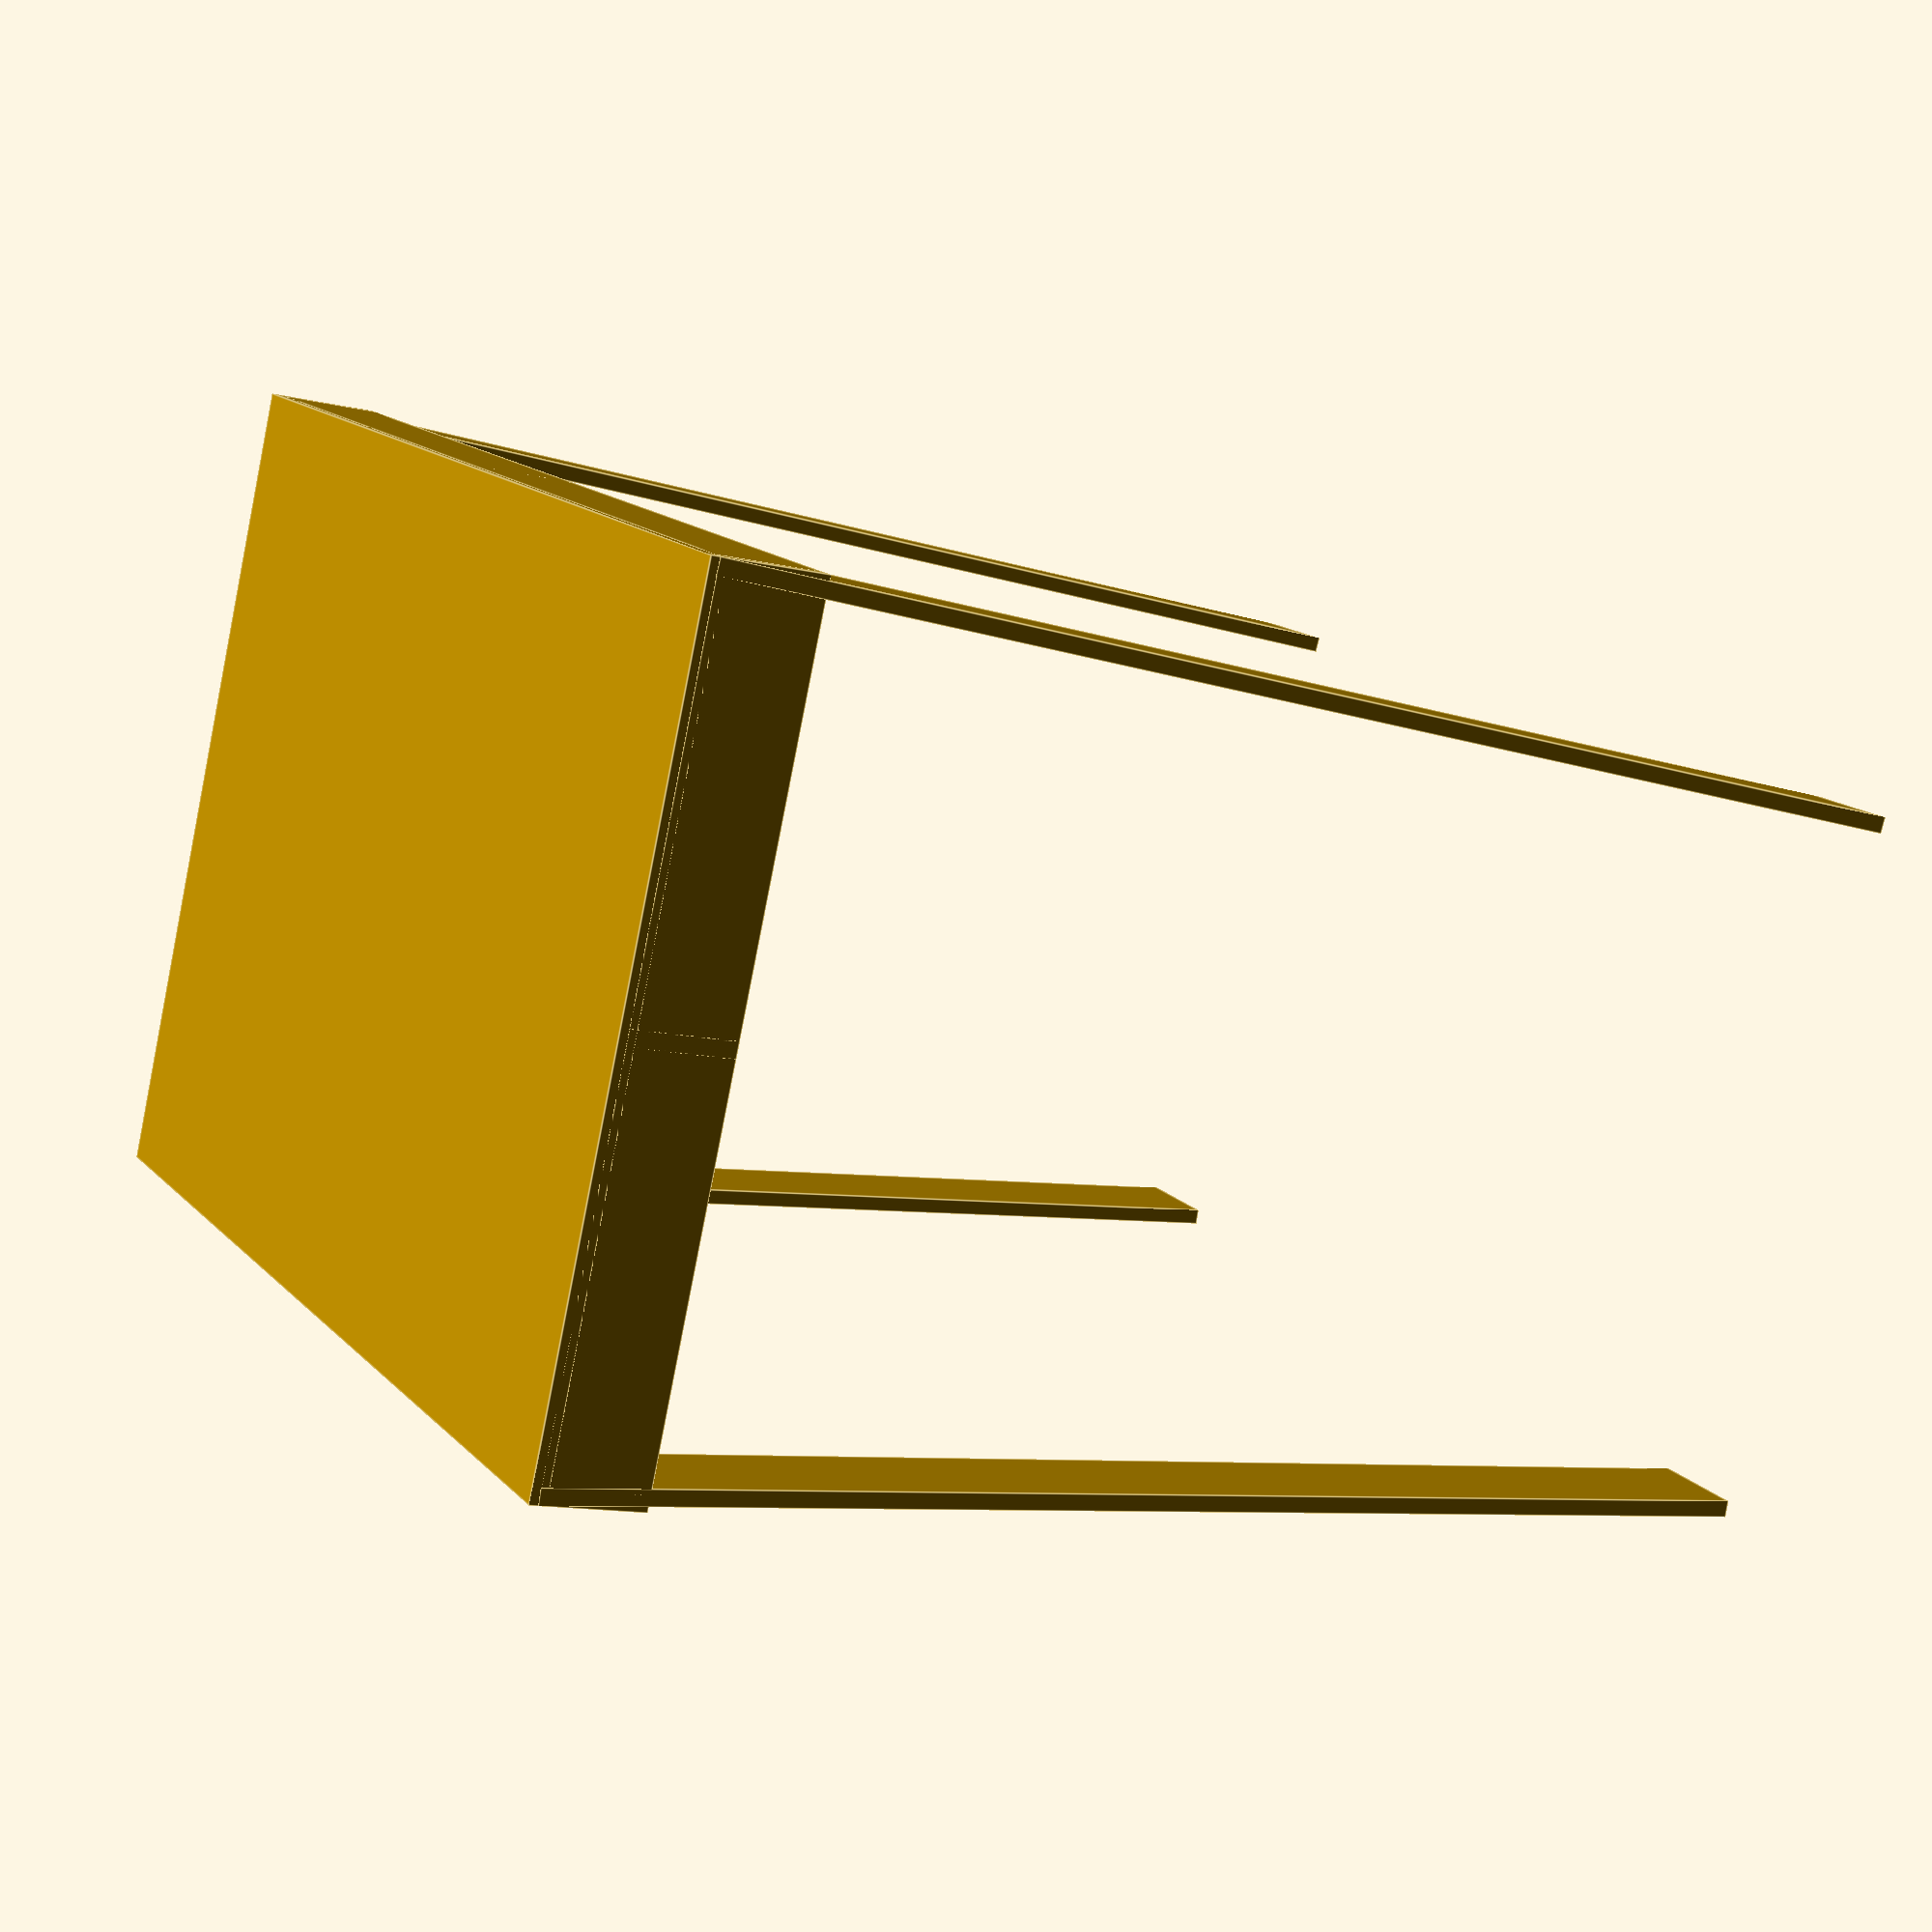
<openscad>
// Units are mm.

function i2mm(x) = x * 0.0254 * 1000;

t = 2;

depth = i2mm(4);
width = i2mm(5.75);
h = i2mm(6);

tab_len = i2mm(0.5);
tab_width = i2mm(0.5);

module base_plate() {
    cube(size=[width, depth, t], center=true);
}

module leg(len, angle) {
    rotate([angle, 0, 0])
        translate([0, 0, len / 2])
            cube(size=[tab_width, t, len], center=true);
}

module width_tab() {
    cube(size=[width, t, tab_len], center=true);
}

module depth_tab() {
    cube(size=[t, depth, tab_len], center=true);
}

module tabs() {
    dx = width / 2 - tab_width / 2;
    dy = depth / 2 - t / 2;
    dz = tab_len / 2;
    ext = h - tab_len;
    translate([0, 0, dz]) {
        width_tab();
        depth_tab();
    }
    translate([0, dy, dz])
        width_tab();
    translate([0, -dy, dz])
        width_tab() ;
    translate([-width / 2 + t / 2, 0, dz])
        depth_tab();
    translate([width / 2 - t / 2, 0, dz])
        depth_tab();
    translate([dx, dy, 0])
        leg(h, 3);
    translate([dx, -dy, 0])
        leg(h, -3);
    translate([-dx, -dy, 0])
        leg(h, -3);
    translate([-dx, dy, 0])
        leg(h, 3);
}

base_plate();
tabs();

</openscad>
<views>
elev=13.4 azim=155.6 roll=241.7 proj=p view=edges
</views>
